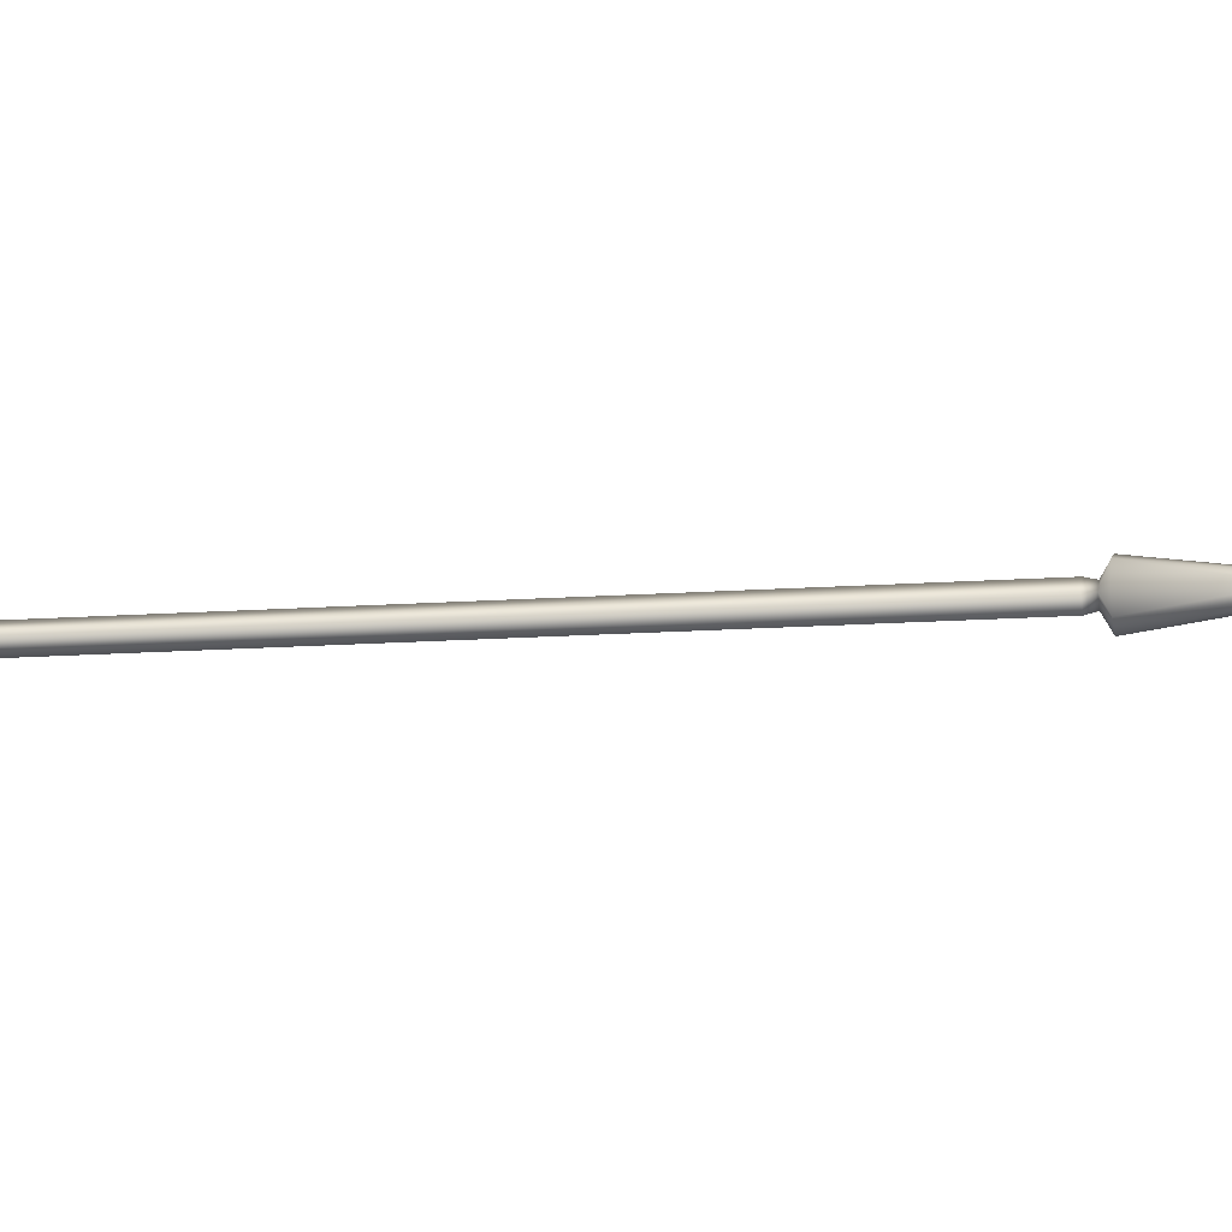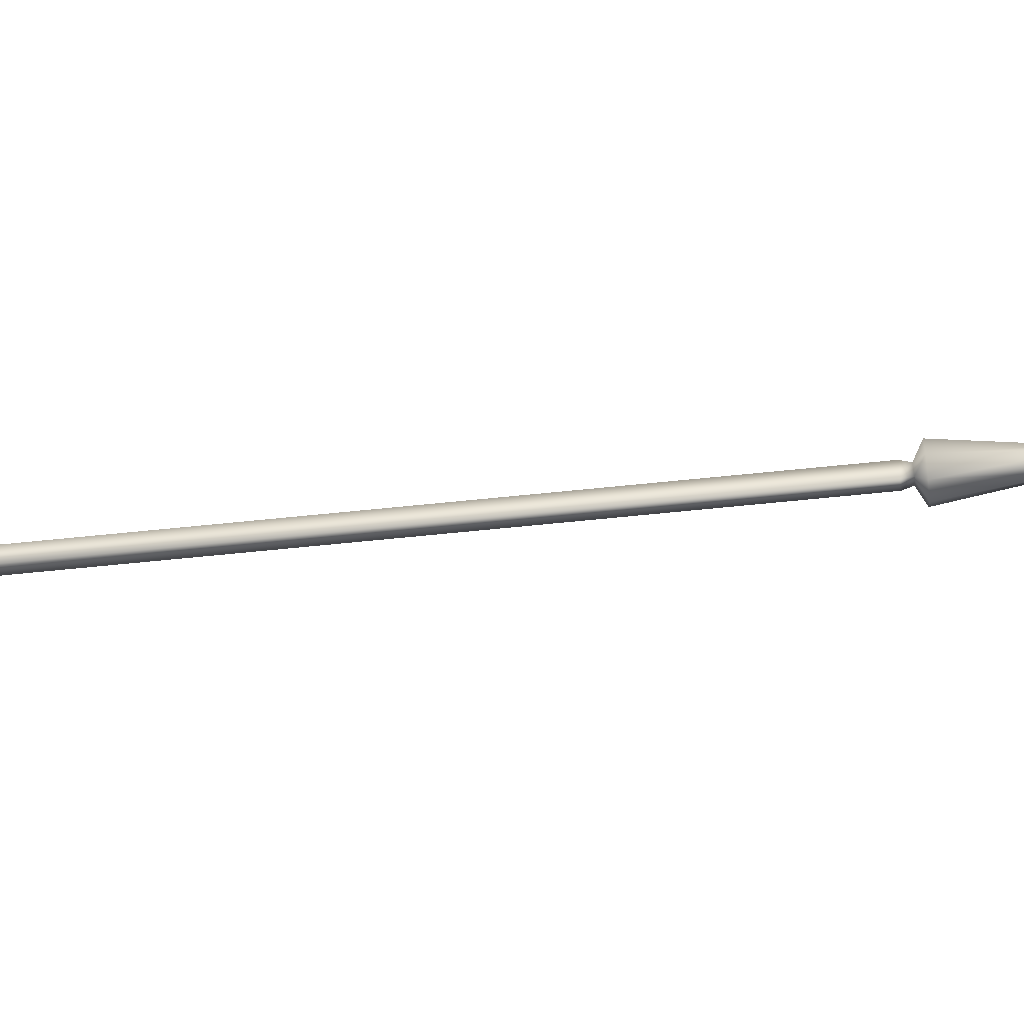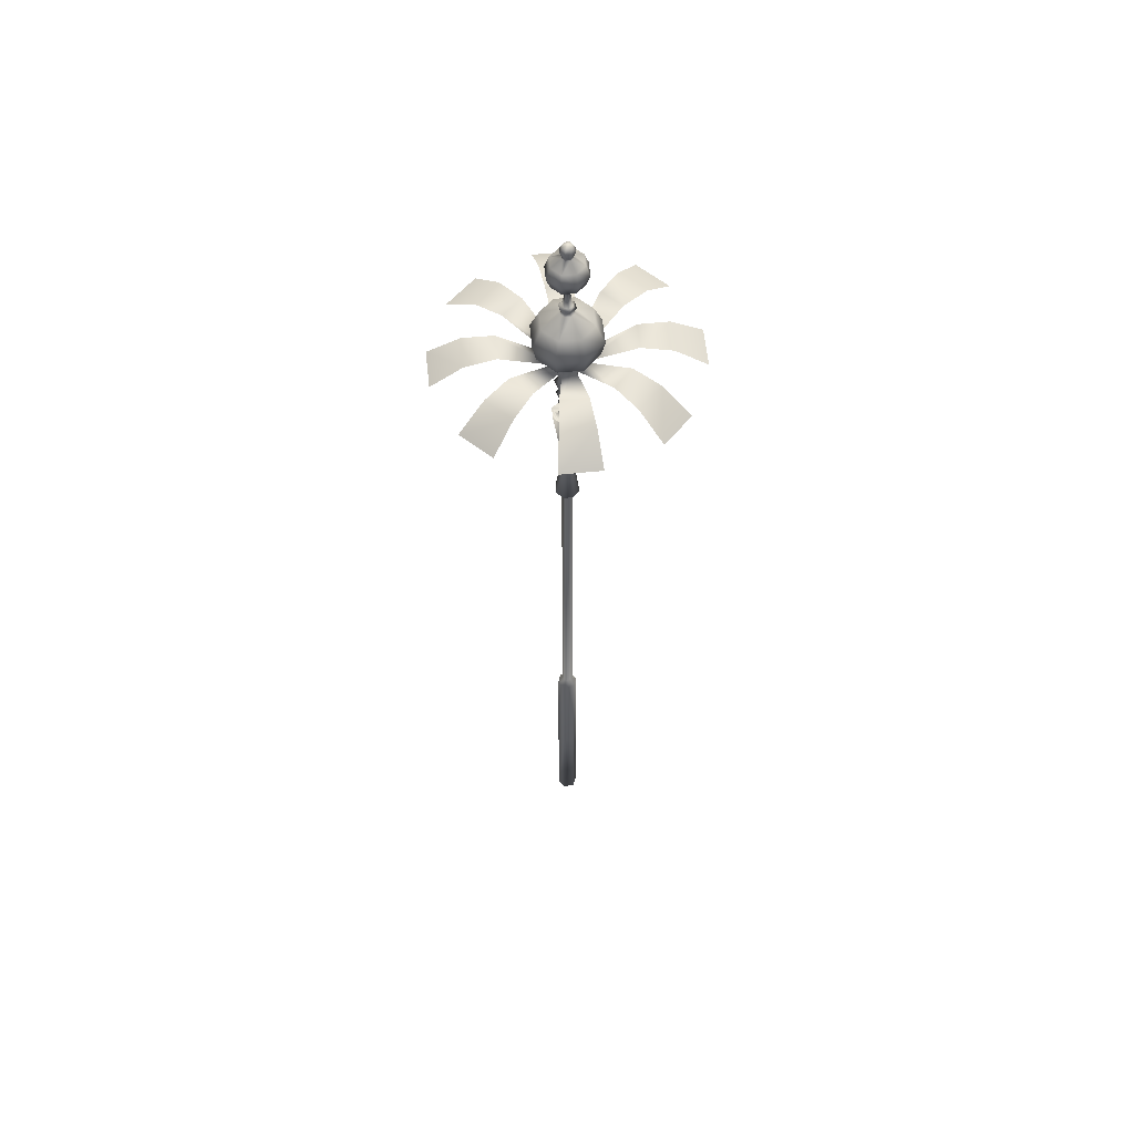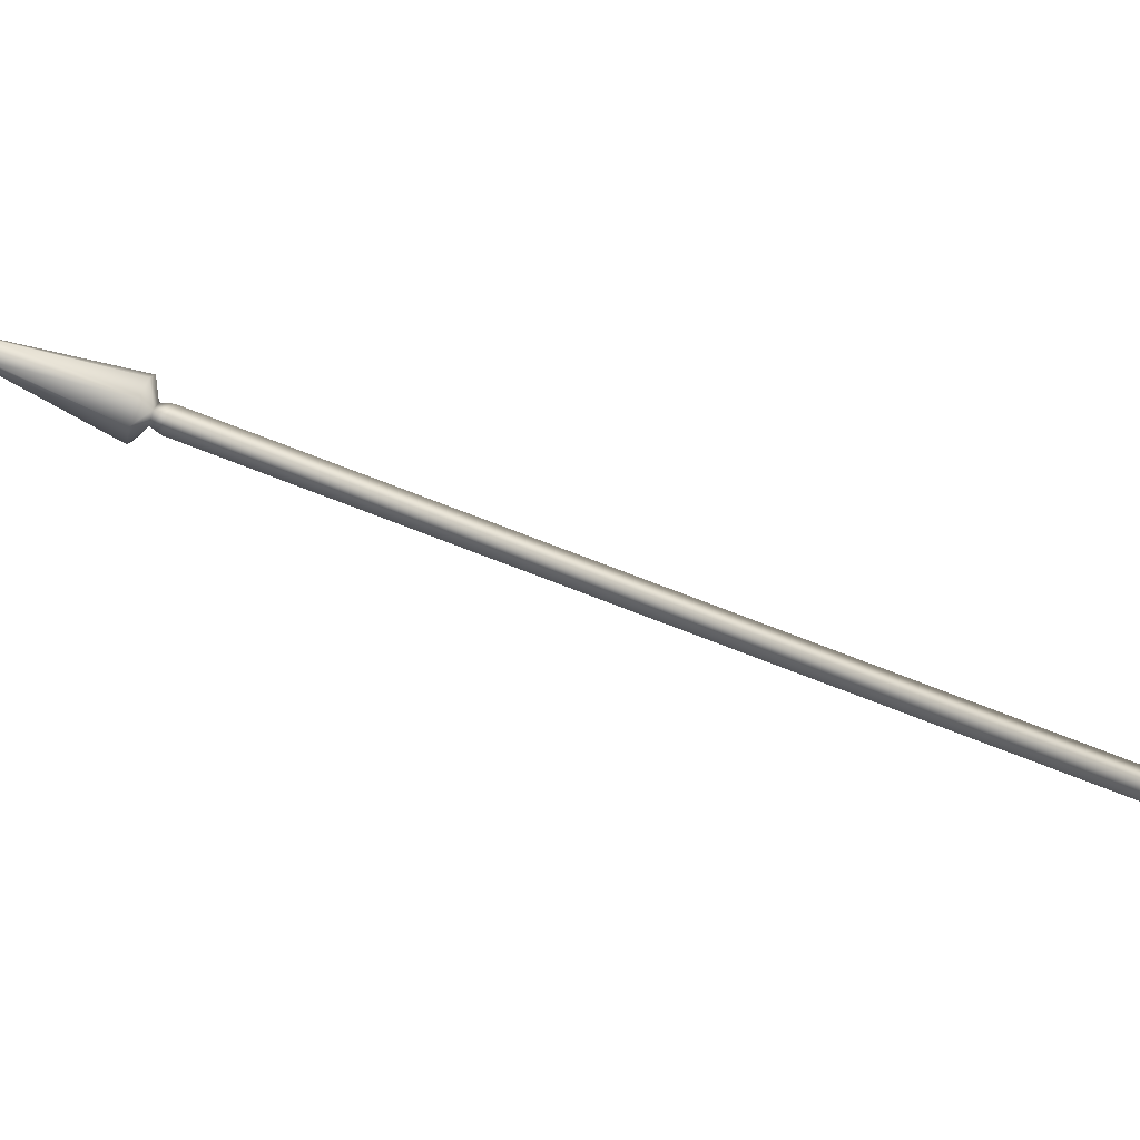
<metadata>
{"format":"obj","ext":"obj","renderer":"f3d","projection":"perspective","resolution":1024,"background":"white","views":[{"elev":-13.9,"azim":99.4,"up":"+Z"},{"elev":-78.3,"azim":95.5,"up":"+Z"},{"elev":57.6,"azim":-73.3,"up":"+Y"},{"elev":75.7,"azim":-68.9,"up":"+Z"}]}
</metadata>
<code>
o MDL_w21st01_bod00.001
v -0.02 0.4622 -0.02
v 0 0.3259 -0.0094
v -0.0069 0.3259 -0.0066
v 0 0.4622 -0.0284
v -0.0137 0.4494 -0.0134
v 0 0.4494 -0.0194
v -0.0103 -0.4772 -0
v -0.0088 -0.4925 0.0178
v 0 -0.4772 0.0109
v -0.02 -0.4925 -0.0012
v -0.01 -0.4925 -0.0172
v 0 -0.4772 -0.0106
v -0.0103 0.2134 0
v 0 0.2134 0.0109
v 0.0103 -0.4772 -0
v 0.0103 0.2134 0
v 0 0.2134 -0.0106
v 0 0.2225 -0.0084
v -0.0078 0.2225 0
v 0.0078 0.2225 0
v 0 0.2225 0.0088
v -0.0162 0.2306 -0.0159
v 0 0.2306 -0.0228
v -0.0097 0.3259 0
v 0.0066 0.3259 -0.0066
v 0.0159 0.2306 -0.0159
v 0.0094 0.3259 0
v 0.0228 0.2306 0
v -0.0228 0.2306 0
v -0.0069 0.3259 0.0069
v -0.0284 0.4622 0
v -0.02 0.4622 0.02
v 0 0.4622 0.0284
v 0 0.3259 0.0097
v 0.0066 0.3259 0.0069
v 0.02 0.4622 0.02
v 0.0281 0.4622 0
v -0.0194 0.4494 0
v -0.0137 0.4494 0.0137
v 0 0.4494 0.0194
v -0.0069 0.4769 -0.0066
v 0 0.4769 -0.0094
v 0.0072 0.4769 -0.0066
v 0.0134 0.4494 -0.0134
v 0.0191 0.4494 0
v -0.0069 0.4769 0.0069
v 0 0.4769 0.0097
v 0.0134 0.4494 0.0137
v 0.0072 0.4769 0.0069
v -0.0131 0.5591 -0.0116
v 0 0.5431 -0.0237
v -0.0094 0.5263 -0.0097
v 0 0.5591 -0.0162
v -0.01 0.5263 0.0097
v 0 0.5431 0.0247
v -0.0131 0.5591 0.0116
v 0 0.5591 0.0162
v 0.0131 0.5591 0.0116
v -0.0209 0.6116 -0.0206
v -0.0128 0.5728 -0.0119
v 0 0.5728 -0.0169
v -0.0294 0.6116 0
v 0 0.6116 -0.0294
v 0.0206 0.6116 -0.0206
v 0.0125 0.5728 -0.0119
v 0.0294 0.6116 0
v 0.0175 0.5728 0
v 0.0206 0.6116 0.0209
v 0.0125 0.5728 0.0122
v 0 0.6116 0.0294
v 0 0.5728 0.0172
v -0.0128 0.5728 0.0122
v -0.0175 0.5728 0
v -0.0209 0.6116 0.0209
v 0 0.7128 -0.0487
v -0.0463 0.675 -0.0459
v -0.0347 0.7128 -0.0344
v 0 0.675 -0.065
v 0.0459 0.675 -0.0459
v -0.0653 0.675 0
v -0.0487 0.7128 0
v -0.0347 0.7128 0.0347
v -0.0463 0.675 0.0463
v -0.01 0.7341 0.01
v -0.0141 0.7341 0
v 0 0.7128 0.0487
v 0 0.675 0.0653
v 0 0.6441 -0.0587
v 0.0416 0.6441 -0.0413
v 0.0653 0.675 0
v 0.0587 0.6441 0
v 0.0459 0.675 0.0463
v 0.0416 0.6441 0.0416
v 0 0.6441 0.0587
v -0.0416 0.6441 0.0416
v -0.0416 0.6441 -0.0413
v -0.0587 0.6441 0
v -0.01 0.7341 -0.0097
v 0 0.7341 -0.0137
v 0.0344 0.7128 -0.0344
v 0 0.7341 0.0141
v 0 0.8537 -0.0303
v -0.0216 0.8537 -0.0216
v -0.0272 0.8306 -0.0272
v -0.0075 0.8659 -0.0072
v 0 0.8662 -0.0103
v 0 0.8306 -0.0384
v -0.0306 0.8537 0
v -0.0384 0.8306 0
v -0.0216 0.8537 0.0216
v -0.0272 0.8306 0.0272
v -0.0075 0.8659 0.0075
v -0.0106 0.8659 0
v 0 0.8537 0.0306
v 0 0.8306 0.0384
v -0.0219 0.8087 -0.0216
v 0 0.8087 -0.0306
v 0.0216 0.8087 -0.0216
v -0.0309 0.8087 0
v -0.0219 0.8087 0.0219
v -0.0037 0.7931 0
v 0 0.7931 0.0037
v 0 0.8087 0.0309
v 0.0216 0.8087 0.0219
v 0.0272 0.8306 0.0272
v 0.0384 0.8306 0
v 0 0.8659 0.0106
v -0.0088 0.7416 -0.0047
v -0.0088 0.7416 0.005
v 0 0.7416 0.0103
v 0.0084 0.7416 0.005
v 0 0.7419 -0.01
v 0.0084 0.7416 -0.0047
v 0.0097 0.7341 -0.0097
v 0.0141 0.7341 0
v 0 0.7453 -0.0159
v -0.0137 0.745 -0.0075
v 0.0134 0.745 -0.0075
v 0.0134 0.745 0.0078
v 0 0.745 0.0162
v -0.0137 0.745 0.0078
v 0 0.7481 -0.0088
v -0.0075 0.7481 -0.0041
v 0.0075 0.7481 -0.0041
v 0.0075 0.7481 0.0044
v 0 0.7481 0.0091
v -0.0075 0.7481 0.0044
v 0 0.7931 -0.0034
v 0.0037 0.7931 0
v -0.0075 0.8694 -0.0072
v 0 0.88 -0.0134
v 0 0.8694 -0.0103
v -0.0097 0.88 -0.0097
v -0.0106 0.8694 0
v -0.0141 0.88 0
v -0.0075 0.8694 0.0075
v -0.0097 0.88 0.01
v 0 0.8694 0.0106
v 0 0.88 0.0141
v 0.0097 0.88 0.01
v -0.0063 0.89 -0.0059
v -0.0094 0.89 0
v 0 0.89 -0.0084
v 0.0059 0.89 -0.0059
v 0.0097 0.88 -0.0097
v 0.0137 0.88 0
v -0.0066 0.89 0.0066
v 0 0.89 0.0094
v 0.0063 0.89 0.0066
v 0.0091 0.89 0
v 0 0.8928 0.0003
v -0.0222 0.6547 -0.12
v -0.0678 0.6547 -0.0997
v -0.0378 0.6478 -0.1734
v -0.0953 0.6478 -0.1497
v -0.0541 0.6103 -0.2309
v -0.1228 0.6103 -0.2016
v -0.0066 0.4966 -0.0097
v 0 0.4866 -0.0175
v 0 0.4966 -0.0137
v 0 0.5116 -0.0209
v 0 0.4966 0.0137
v -0.0066 0.4966 0.0097
v 0 0.4866 0.0184
v 0 0.5263 -0.0137
v 0 0.5116 0.0209
v 0 0.5263 0.0137
v 0.0097 0.5263 0.0097
v 0.0131 0.5591 -0.0116
v -0.1006 0.6547 -0.0691
v -0.1187 0.6547 -0.0225
v -0.1497 0.6478 -0.0959
v -0.1734 0.6478 -0.0384
v -0.2016 0.6103 -0.125
v -0.2297 0.6103 -0.0556
v -0.1203 0.6547 0.0222
v -0.1 0.6547 0.0678
v -0.1737 0.6478 0.0378
v -0.1497 0.6478 0.0953
v -0.2309 0.6103 0.0541
v -0.2019 0.6103 0.1228
v -0.0694 0.6547 0.1006
v -0.0225 0.6547 0.1187
v -0.0959 0.6478 0.1497
v -0.0384 0.6478 0.1734
v -0.125 0.6103 0.2016
v -0.0559 0.6103 0.2297
v -0.0162 0.2306 0.0162
v 0 0.2306 0.0228
v 0.0072 0.8694 -0.0072
v 0.0072 0.8659 -0.0072
v 0.0103 0.8694 0
v 0.0103 0.8659 0
v 0.0072 0.8694 0.0075
v 0.0072 0.8659 0.0075
v 0.02 0.4622 -0.02
v 0.0084 -0.4925 -0.0178
v 0.0197 -0.4925 0.0016
v 0.0097 -0.4925 0.0172
v 0.0091 0.5263 -0.0097
v 0.0487 0.7128 0
v 0.0344 0.7128 0.0347
v 0.0097 0.7341 0.01
v 0.0272 0.8306 -0.0272
v 0.0216 0.8537 -0.0216
v 0.0303 0.8537 0
v 0.0216 0.8537 0.0216
v 0.0306 0.8087 0
v 0.0219 0.6547 -0.12
v 0.0678 0.6547 -0.0997
v 0.0378 0.6478 -0.1734
v 0.0953 0.6478 -0.1497
v 0.1225 0.6103 -0.2016
v 0.0541 0.6103 -0.2309
v 0.0069 0.4966 -0.0097
v 0.0063 0.4966 0.0097
v 0.1003 0.6547 -0.0691
v 0.1184 0.6547 -0.0225
v 0.1494 0.6478 -0.0959
v 0.1731 0.6478 -0.0384
v 0.2294 0.6103 -0.0556
v 0.2016 0.6103 -0.125
v 0.12 0.6547 0.0222
v 0.0997 0.6547 0.0678
v 0.1734 0.6478 0.0378
v 0.1497 0.6478 0.0953
v 0.2016 0.6103 0.1228
v 0.2309 0.6103 0.0541
v 0.0691 0.6547 0.1006
v 0.0225 0.6547 0.1187
v 0.0959 0.6478 0.1497
v 0.0384 0.6478 0.1734
v 0.0556 0.6103 0.2297
v 0.125 0.6103 0.2016
v 0.0159 0.2306 0.0162
v 0.0097 -0.7316 0.0172
v -0.0088 -0.7316 0.0178
v -0.02 -0.7316 -0.0012
v -0.01 -0.7316 -0.0172
v 0.0197 -0.7316 0.0016
v 0.0084 -0.7316 -0.0178
v 0.0097 -0.9709 0.0172
v -0.0088 -0.9709 0.0178
v -0.02 -0.9709 -0.0012
v -0.01 -0.9709 -0.0172
v 0.0197 -0.9709 0.0016
v 0.0084 -0.9709 -0.0178
f 1 2 3
f 2 1 4
f 5 4 1
f 4 5 6
f 7 8 9
f 8 7 10
f 11 10 7
f 12 11 7
f 9 13 7
f 13 9 14
f 15 14 9
f 14 15 16
f 17 16 15
f 18 13 19
f 13 18 17
f 20 17 18
f 17 20 16
f 21 16 20
f 16 21 14
f 19 14 21
f 14 19 13
f 3 23 22
f 22 24 3
f 23 3 2
f 2 25 23
f 26 23 25
f 25 27 26
f 28 26 27
f 22 29 24
f 30 31 24
f 31 30 32
f 33 32 30
f 33 30 34
f 34 35 33
f 36 33 35
f 35 37 36
f 3 31 1
f 31 3 24
f 1 38 5
f 38 1 31
f 31 39 38
f 39 31 32
f 32 40 39
f 40 32 33
f 41 6 5
f 5 38 41
f 6 41 42
f 42 43 6
f 44 6 43
f 43 45 44
f 46 38 39
f 39 47 46
f 47 39 40
f 40 48 47
f 49 47 48
f 48 45 49
f 50 51 52
f 51 50 53
f 56 52 54
f 54 55 56
f 57 56 55
f 55 58 57
f 52 56 50
f 59 61 60
f 60 62 59
f 61 59 63
f 63 64 61
f 65 61 64
f 64 66 65
f 67 65 66
f 66 68 67
f 69 67 68
f 68 70 69
f 71 69 70
f 70 72 71
f 62 60 73
f 73 74 62
f 74 73 72
f 72 70 74
f 75 76 77
f 76 75 78
f 79 78 75
f 77 80 81
f 80 77 76
f 81 83 82
f 82 84 81
f 85 81 84
f 81 80 83
f 82 87 86
f 86 84 82
f 82 83 87
f 88 76 78
f 78 79 88
f 89 88 79
f 79 90 89
f 91 89 90
f 90 92 91
f 93 91 92
f 92 87 93
f 94 93 87
f 87 95 94
f 76 88 96
f 96 80 76
f 80 96 97
f 97 83 80
f 83 97 95
f 95 87 83
f 96 63 59
f 59 97 96
f 63 96 88
f 88 89 63
f 64 63 89
f 89 91 64
f 66 64 91
f 91 93 66
f 68 66 93
f 93 94 68
f 70 68 94
f 94 74 70
f 97 59 62
f 62 95 97
f 95 62 74
f 74 94 95
f 81 85 98
f 77 81 98
f 98 99 77
f 75 77 99
f 99 100 75
f 86 101 84
f 102 104 103
f 103 105 102
f 106 102 105
f 102 107 104
f 103 109 108
f 108 105 103
f 103 104 109
f 108 111 110
f 110 112 108
f 113 108 112
f 108 109 111
f 110 115 114
f 114 112 110
f 110 111 115
f 107 116 104
f 116 107 117
f 118 117 107
f 104 119 109
f 119 104 116
f 120 111 109
f 111 120 115
f 120 109 119
f 119 121 120
f 121 122 120
f 123 120 122
f 122 124 123
f 115 120 123
f 123 124 115
f 125 115 124
f 124 126 125
f 108 113 105
f 114 127 112
f 85 128 98
f 99 98 128
f 129 128 85
f 85 84 129
f 101 129 84
f 129 101 130
f 131 130 101
f 99 128 132
f 132 133 99
f 134 99 133
f 133 135 134
f 132 137 136
f 136 138 132
f 133 132 138
f 138 139 133
f 131 133 139
f 139 140 131
f 130 131 140
f 140 129 130
f 137 132 128
f 128 141 137
f 141 128 129
f 129 140 141
f 136 143 142
f 142 144 136
f 138 136 144
f 144 145 138
f 139 138 145
f 145 146 139
f 140 139 146
f 146 141 140
f 143 136 137
f 137 147 143
f 147 137 141
f 141 146 147
f 148 143 121
f 143 148 142
f 144 142 148
f 122 147 146
f 146 145 122
f 149 122 145
f 147 122 121
f 121 143 147
f 150 151 152
f 151 150 153
f 154 153 150
f 153 154 155
f 156 155 154
f 155 156 157
f 158 157 156
f 157 158 159
f 160 159 158
f 161 151 153
f 153 155 161
f 162 161 155
f 151 161 163
f 163 164 151
f 165 151 164
f 164 166 165
f 167 155 157
f 157 168 167
f 167 162 155
f 168 157 159
f 159 160 168
f 169 168 160
f 160 166 169
f 170 169 166
f 168 171 167
f 171 168 169
f 162 171 161
f 171 162 167
f 59 172 173
f 172 59 63
f 173 174 175
f 174 173 172
f 176 175 174
f 175 176 177
f 178 179 41
f 179 178 180
f 181 180 178
f 182 183 184
f 183 41 46
f 41 183 178
f 54 178 183
f 178 54 52
f 52 181 178
f 181 52 185
f 51 185 52
f 186 54 183
f 54 186 187
f 188 187 186
f 55 54 187
f 187 188 55
f 53 60 61
f 61 65 53
f 189 53 65
f 65 67 189
f 58 189 67
f 53 50 60
f 50 73 60
f 56 71 72
f 72 73 56
f 50 56 73
f 71 56 57
f 57 58 71
f 69 71 58
f 58 67 69
f 171 163 161
f 163 171 164
f 170 164 171
f 62 190 191
f 190 62 59
f 191 192 193
f 192 191 190
f 194 193 192
f 193 194 195
f 74 196 197
f 196 74 62
f 197 198 199
f 198 197 196
f 200 199 198
f 199 200 201
f 70 202 203
f 202 70 74
f 203 204 205
f 204 203 202
f 206 205 204
f 205 206 207
f 18 22 23
f 23 26 18
f 20 18 26
f 208 24 29
f 29 19 208
f 208 30 24
f 209 30 208
f 30 209 34
f 35 34 209
f 116 117 148
f 148 121 116
f 119 116 121
f 106 150 152
f 152 210 106
f 211 106 210
f 210 212 211
f 213 211 212
f 212 214 213
f 215 213 214
f 214 158 215
f 127 215 158
f 158 112 127
f 150 106 105
f 105 154 150
f 154 105 113
f 113 156 154
f 156 113 112
f 112 158 156
f 216 2 4
f 2 216 25
f 37 25 216
f 25 37 27
f 35 27 37
f 217 15 218
f 15 217 12
f 11 12 217
f 15 219 218
f 219 15 9
f 17 15 12
f 12 13 17
f 4 44 216
f 44 4 6
f 216 45 37
f 45 216 44
f 37 48 36
f 48 37 45
f 36 40 33
f 40 36 48
f 189 51 53
f 51 189 220
f 58 220 189
f 220 58 188
f 55 188 58
f 79 75 100
f 100 90 79
f 90 100 221
f 221 92 90
f 92 221 222
f 222 87 92
f 222 86 87
f 134 221 100
f 100 99 134
f 221 134 135
f 135 223 221
f 222 221 223
f 223 86 222
f 223 101 86
f 224 102 225
f 225 126 224
f 224 107 102
f 126 225 226
f 226 125 126
f 125 226 227
f 227 115 125
f 227 114 115
f 118 107 224
f 224 228 118
f 224 126 228
f 228 126 124
f 124 149 228
f 211 102 106
f 102 211 225
f 226 225 211
f 226 211 213
f 213 215 226
f 227 226 215
f 215 114 227
f 215 127 114
f 131 135 133
f 135 131 223
f 101 223 131
f 144 148 149
f 149 145 144
f 210 151 165
f 165 212 210
f 210 152 151
f 165 166 212
f 214 166 160
f 160 158 214
f 214 212 166
f 164 170 166
f 170 171 169
f 64 229 63
f 229 64 230
f 230 231 229
f 231 230 232
f 231 233 234
f 233 231 232
f 180 235 179
f 235 180 181
f 236 184 49
f 49 43 236
f 235 236 43
f 43 179 235
f 220 181 185
f 181 220 235
f 188 235 220
f 235 188 236
f 186 236 188
f 236 186 182
f 183 182 186
f 185 51 220
f 66 237 64
f 237 66 238
f 238 239 237
f 239 238 240
f 239 241 242
f 241 239 240
f 68 243 66
f 243 68 244
f 244 245 243
f 245 244 246
f 245 247 248
f 247 245 246
f 70 249 68
f 249 70 250
f 250 251 249
f 251 250 252
f 251 253 254
f 253 251 252
f 20 26 28
f 28 255 20
f 21 20 255
f 255 27 35
f 27 255 28
f 209 255 35
f 21 255 209
f 209 208 21
f 19 21 208
f 118 228 149
f 219 257 256
f 256 218 219
f 257 219 8
f 8 10 257
f 258 257 10
f 10 259 258
f 218 256 260
f 260 261 218
f 217 218 261
f 261 259 217
f 11 217 259
f 259 10 11
f 256 263 262
f 262 260 256
f 263 256 257
f 257 258 263
f 264 263 258
f 258 265 264
f 260 262 266
f 266 267 260
f 261 260 267
f 267 265 261
f 259 261 265
f 265 258 259
f 8 219 9
f 266 263 267
f 263 266 262
f 264 267 263
f 267 264 265
f 12 7 13
f 22 19 29
f 19 22 18
f 46 41 38
f 43 49 45
f 183 46 184
f 179 42 41
f 184 46 47
f 47 49 184
f 236 182 184
f 43 42 179
f 124 122 149
f 118 148 117
f 148 118 149

</code>
